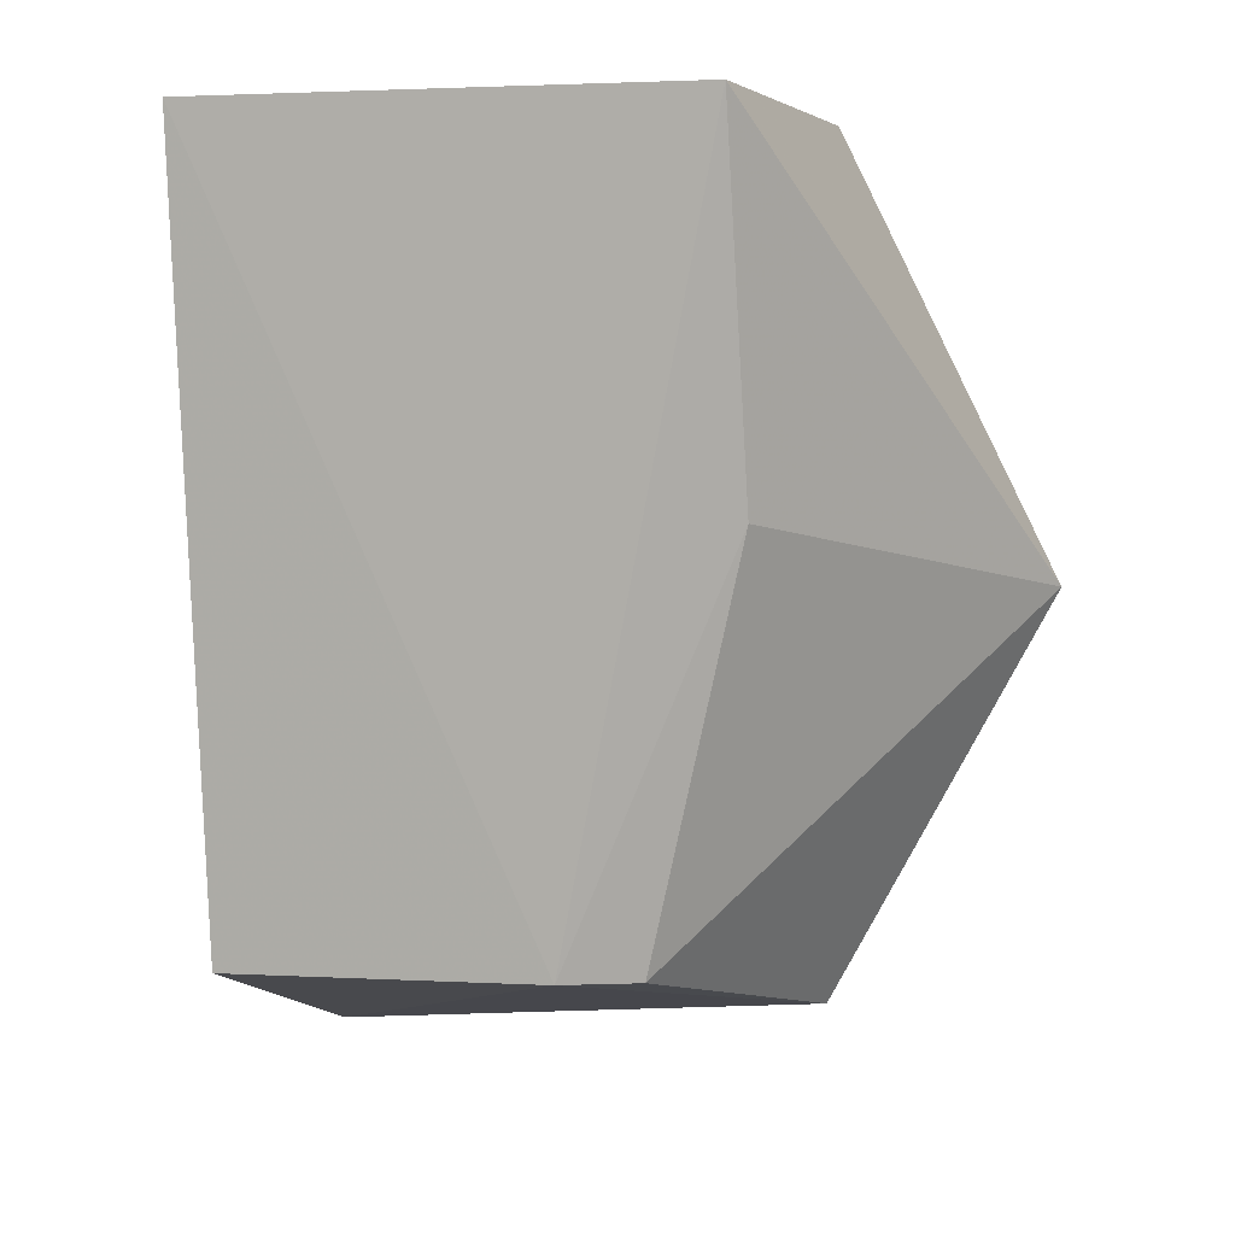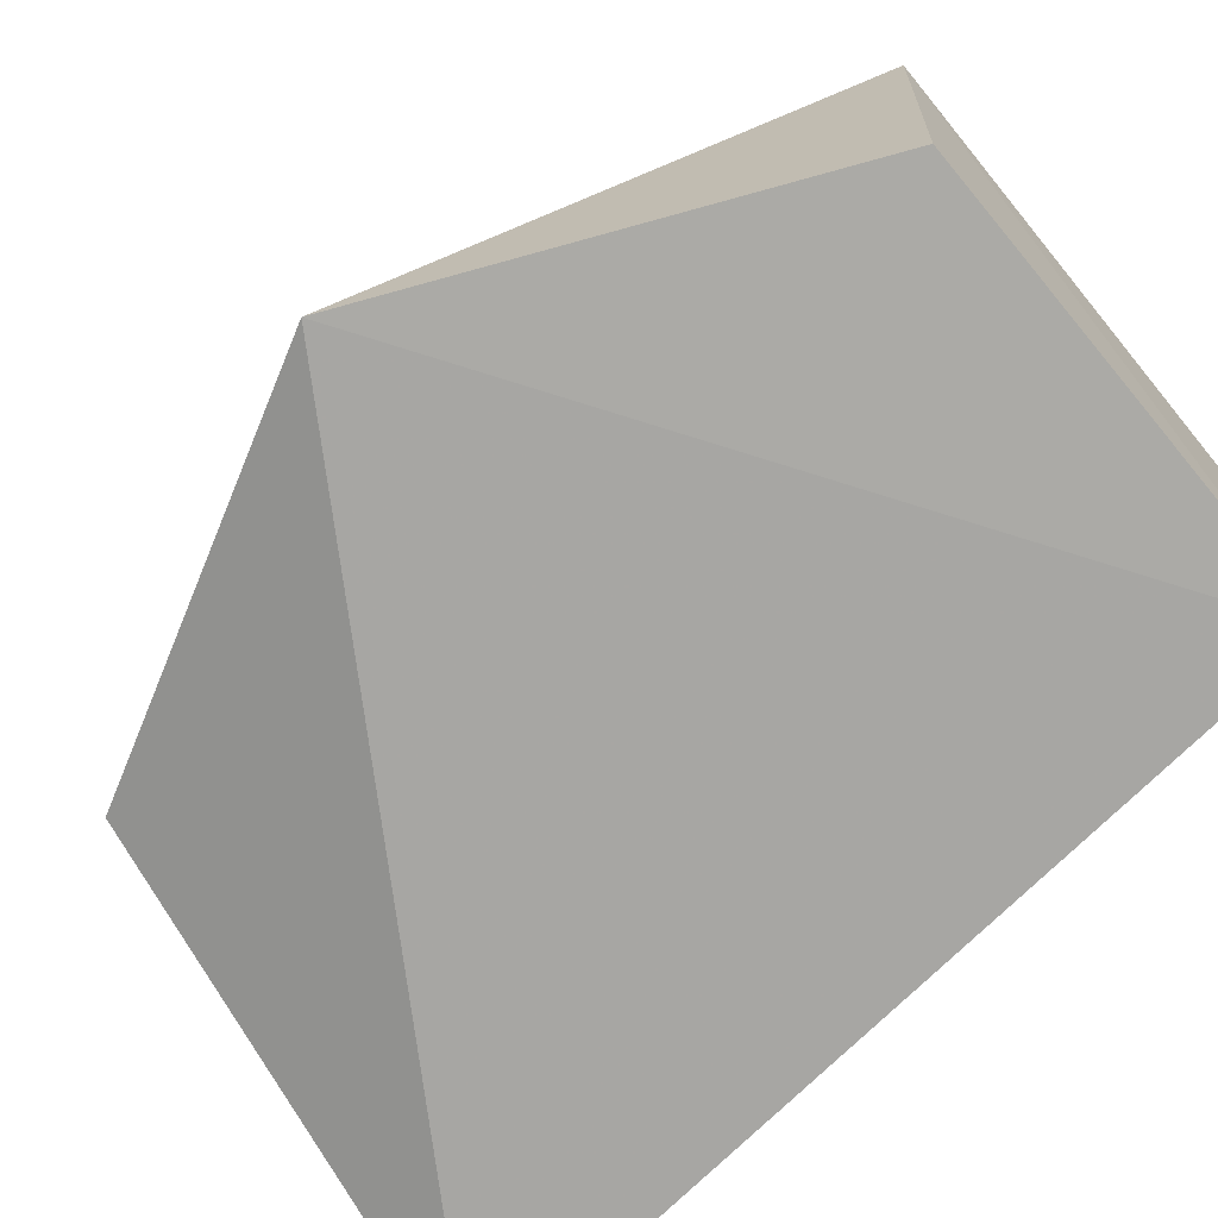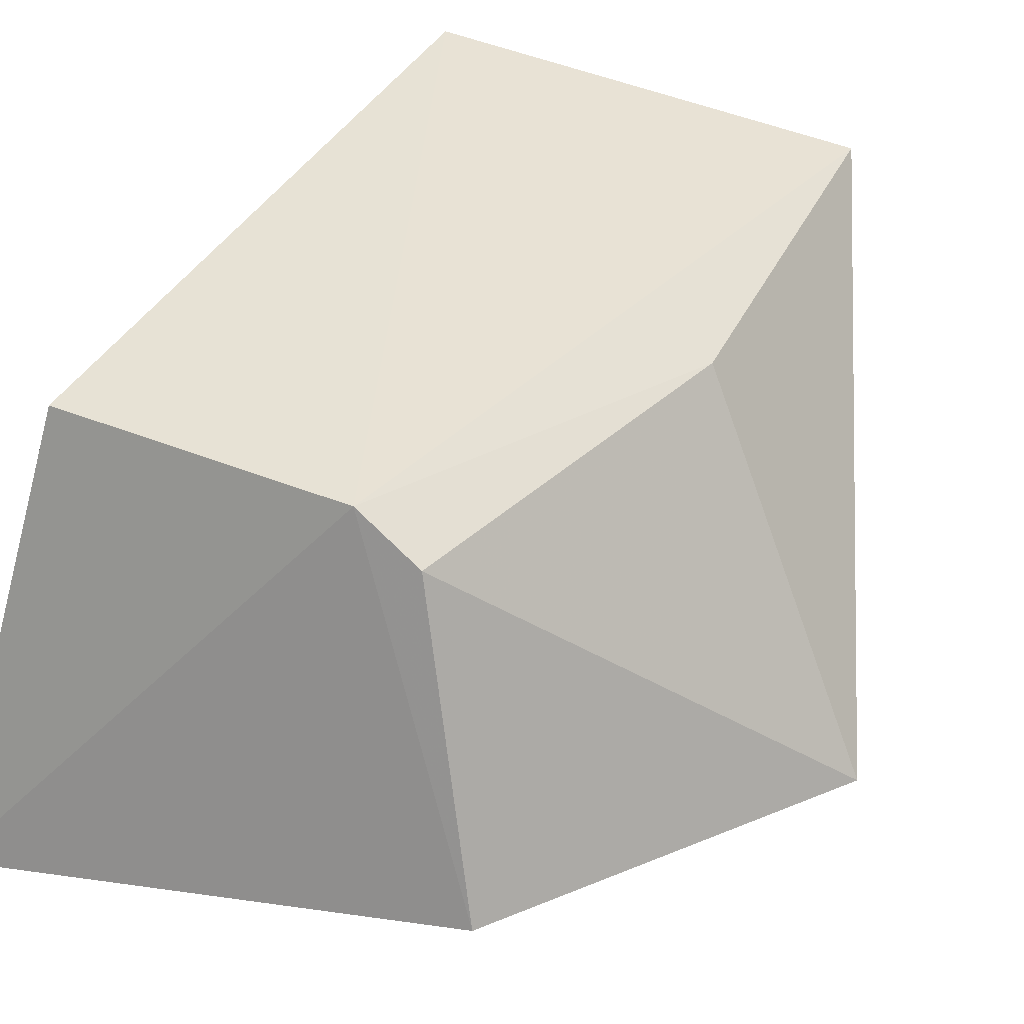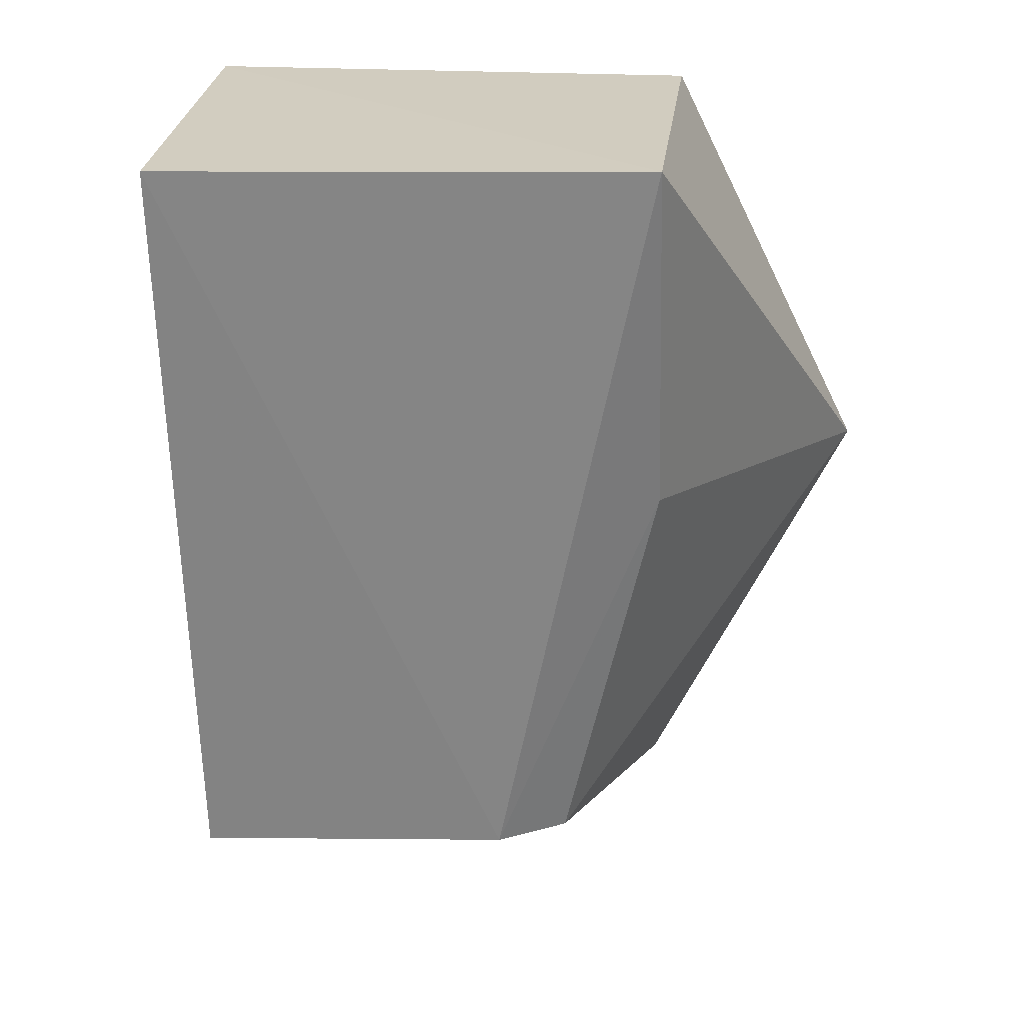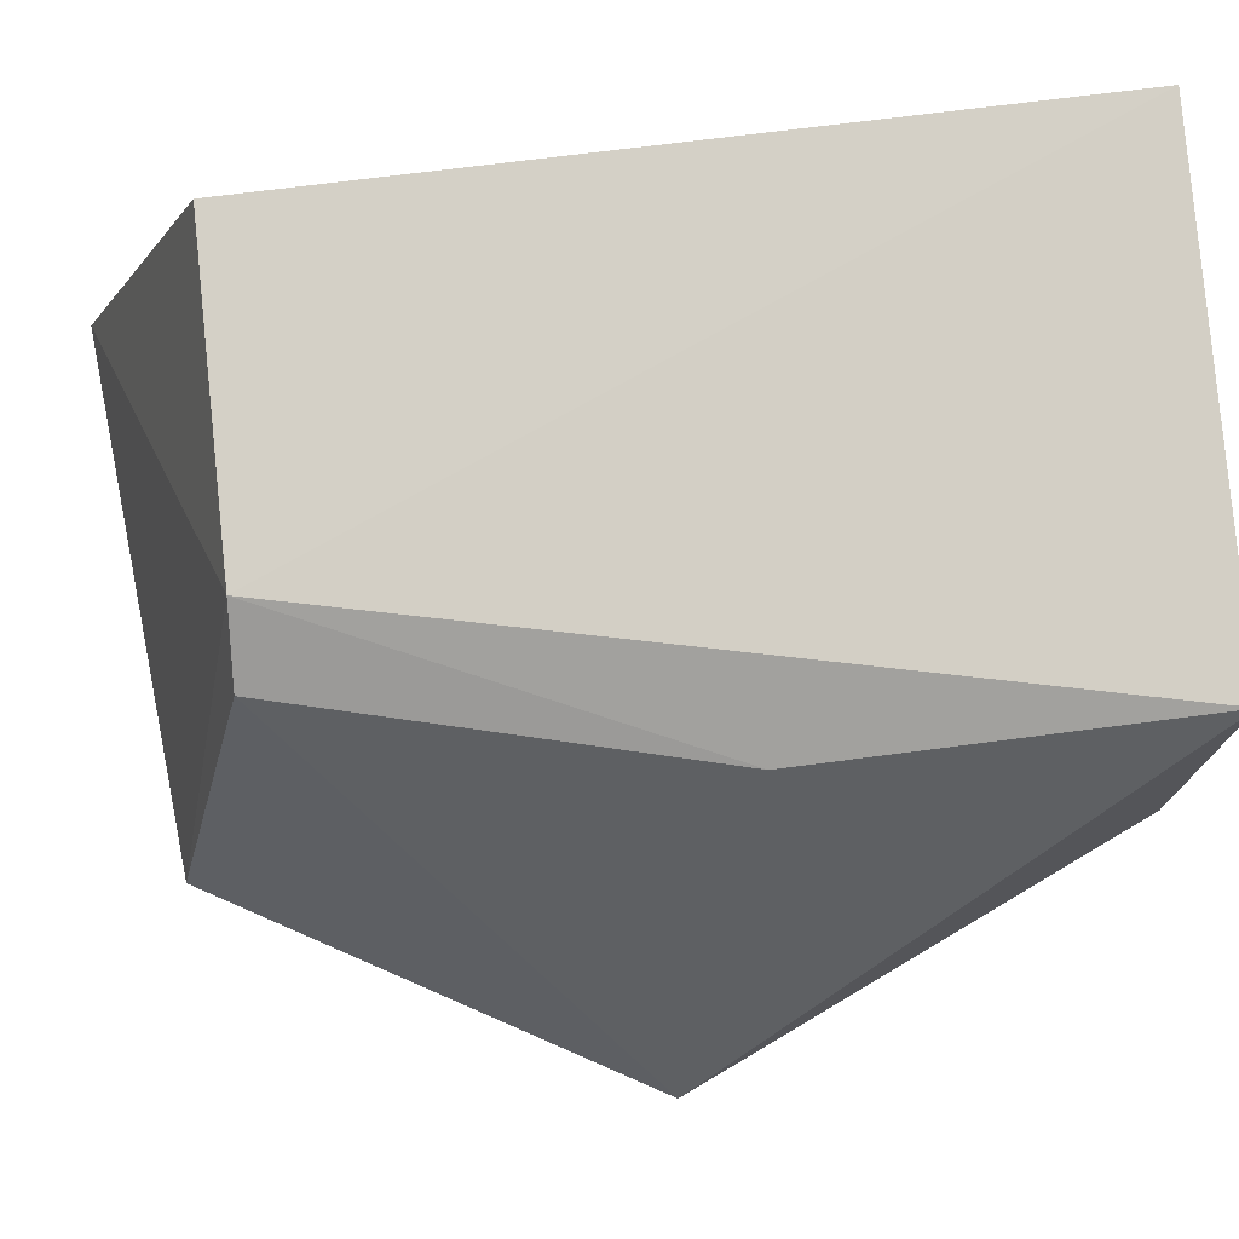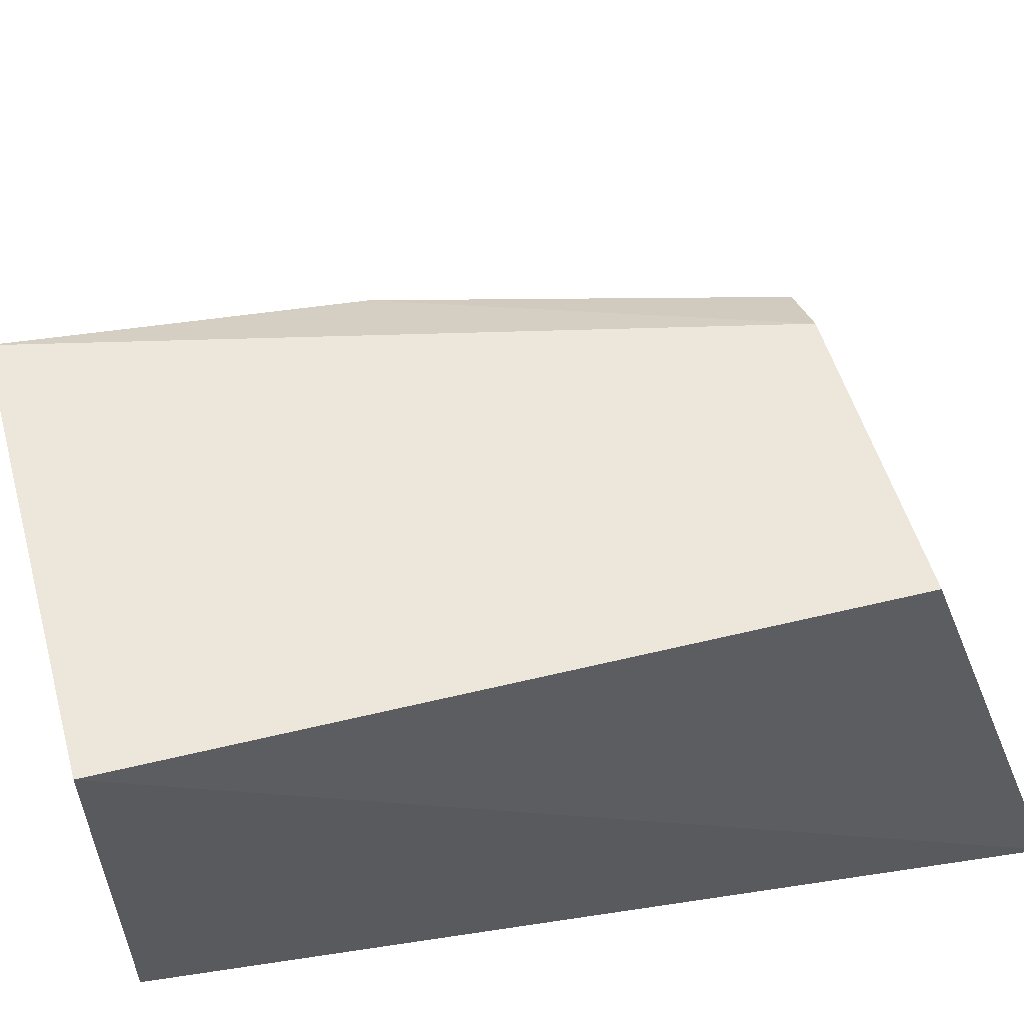
<metadata>
{"format":"obj","ext":"obj","renderer":"f3d","projection":"perspective","resolution":1024,"background":"white","views":[{"elev":5.6,"azim":16.5,"up":"+Y"},{"elev":-70.5,"azim":129.7,"up":"+Z"},{"elev":36.3,"azim":27.9,"up":"+Z"},{"elev":25.3,"azim":4.8,"up":"+Y"},{"elev":77.0,"azim":85.3,"up":"+Z"},{"elev":56.2,"azim":-105.0,"up":"+Z"}]}
</metadata>
<code>
v 0.02801 -0.07388 0.06382
v 0.04042 -0.09883 0.03887
v 0.0287 -0.07433 0.04216
v 0.0005716 -0.07433 0.04216
v 0.00142 -0.1172 0.06287
v 0.02313 -0.117 0.05983
v 0.0006551 -0.0741 0.06535
v -0.002282 -0.126 0.03655
v 0.02837 -0.09432 0.06052
v 0.01925 -0.1168 0.06229
v 0.02836 -0.1218 0.04195
f 1 2 3
f 1 3 4
f 3 2 4
f 7 1 4
f 8 4 2
f 8 7 4
f 8 5 7
f 9 6 2
f 9 2 1
f 10 5 8
f 10 7 5
f 10 1 7
f 10 9 1
f 10 6 9
f 11 8 2
f 11 2 6
f 11 10 8
f 11 6 10

</code>
